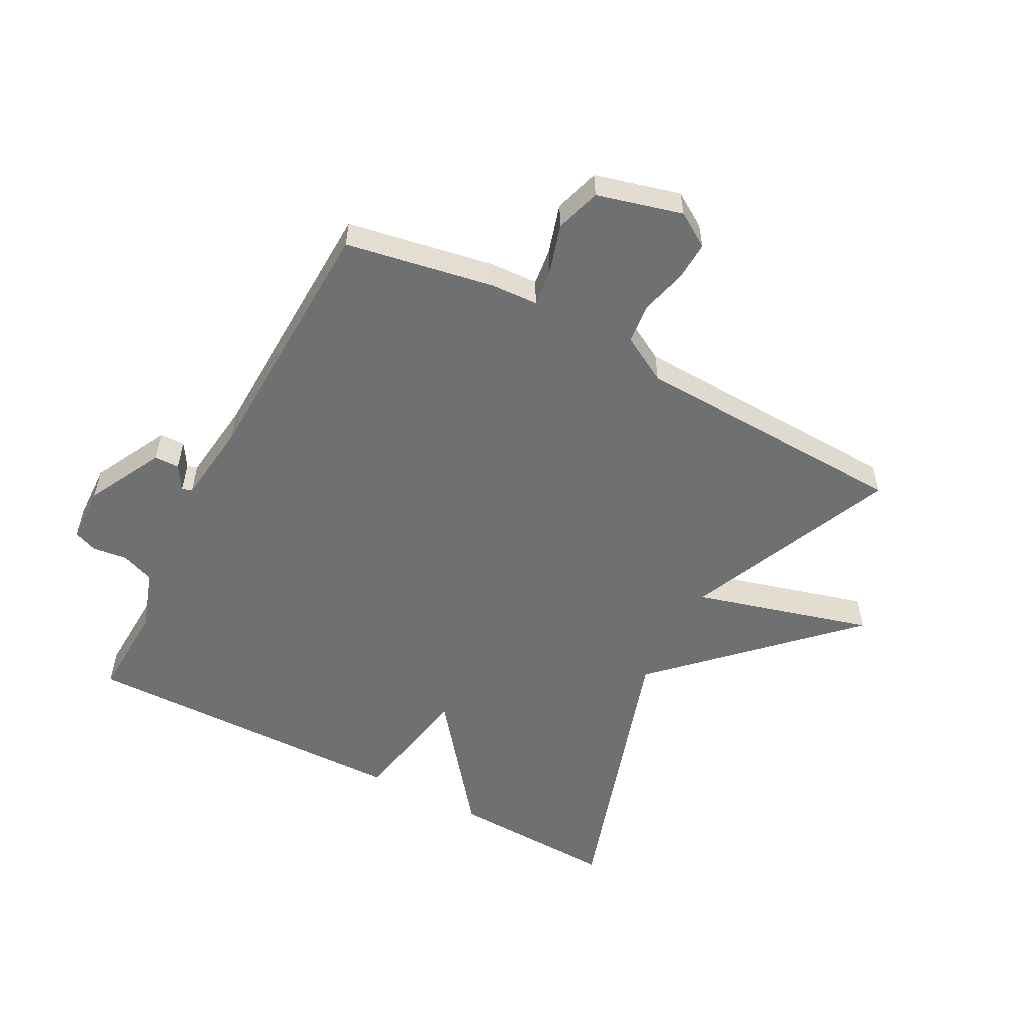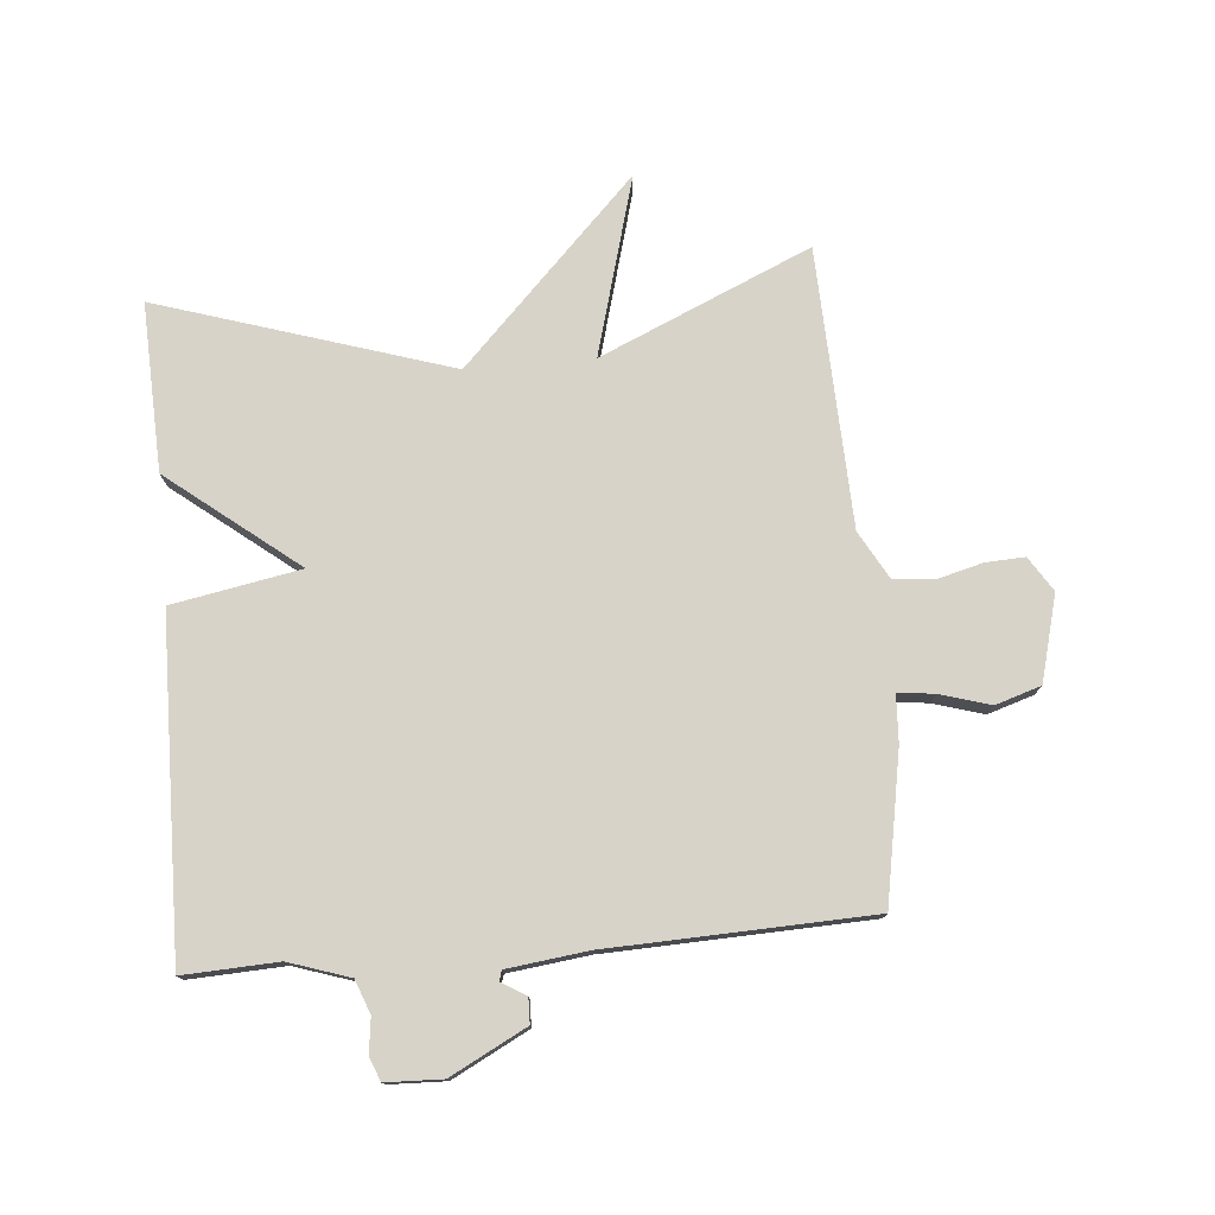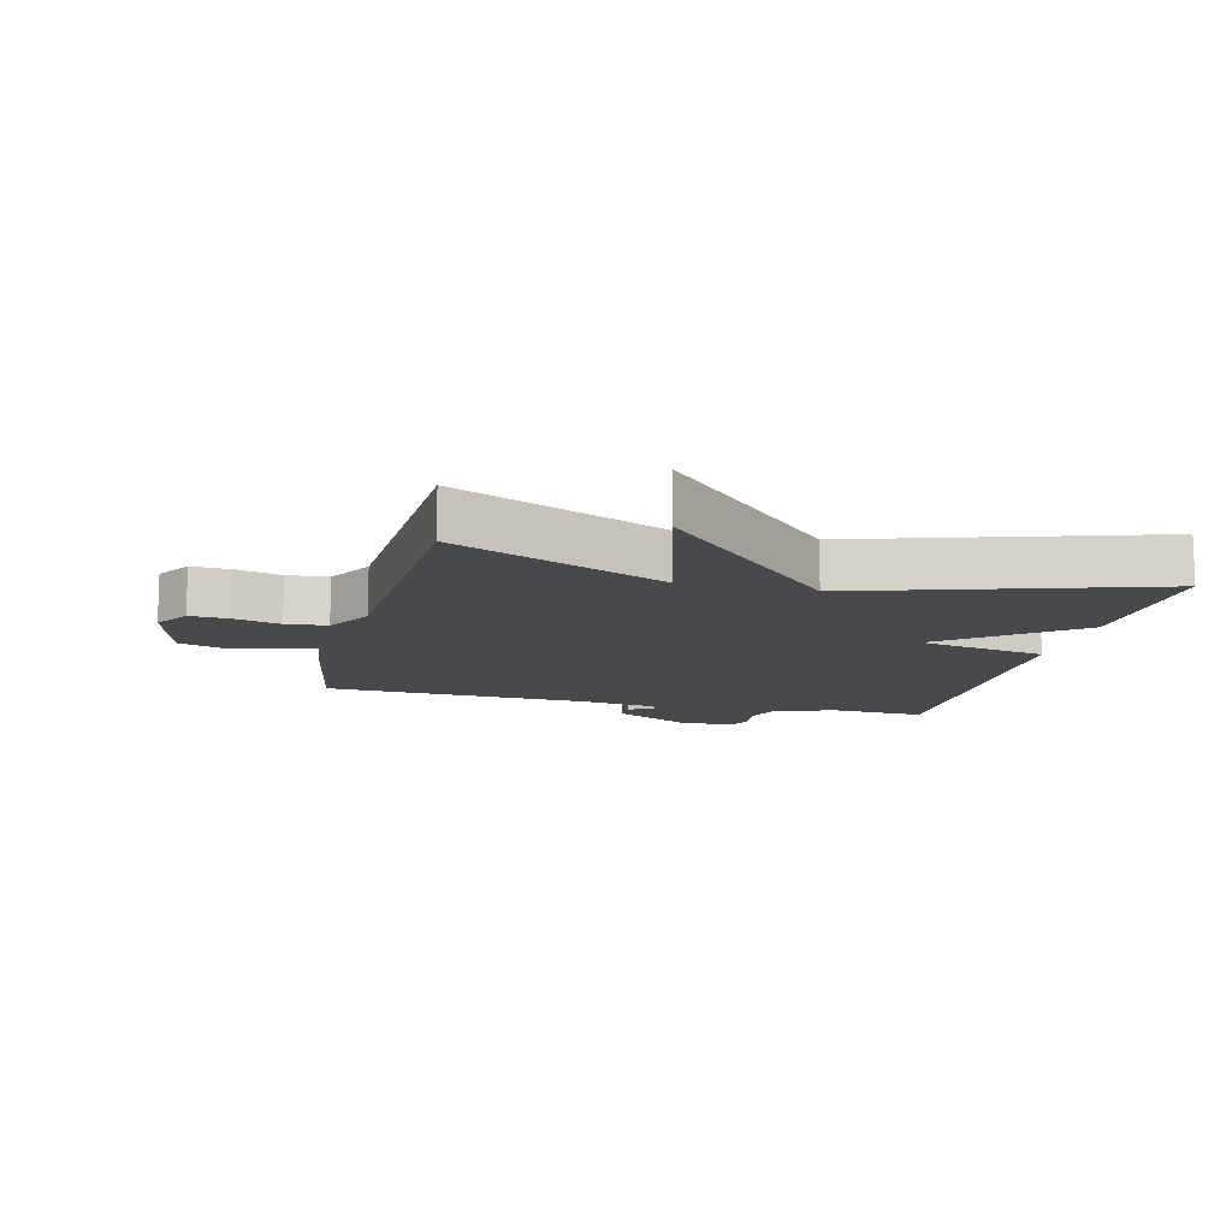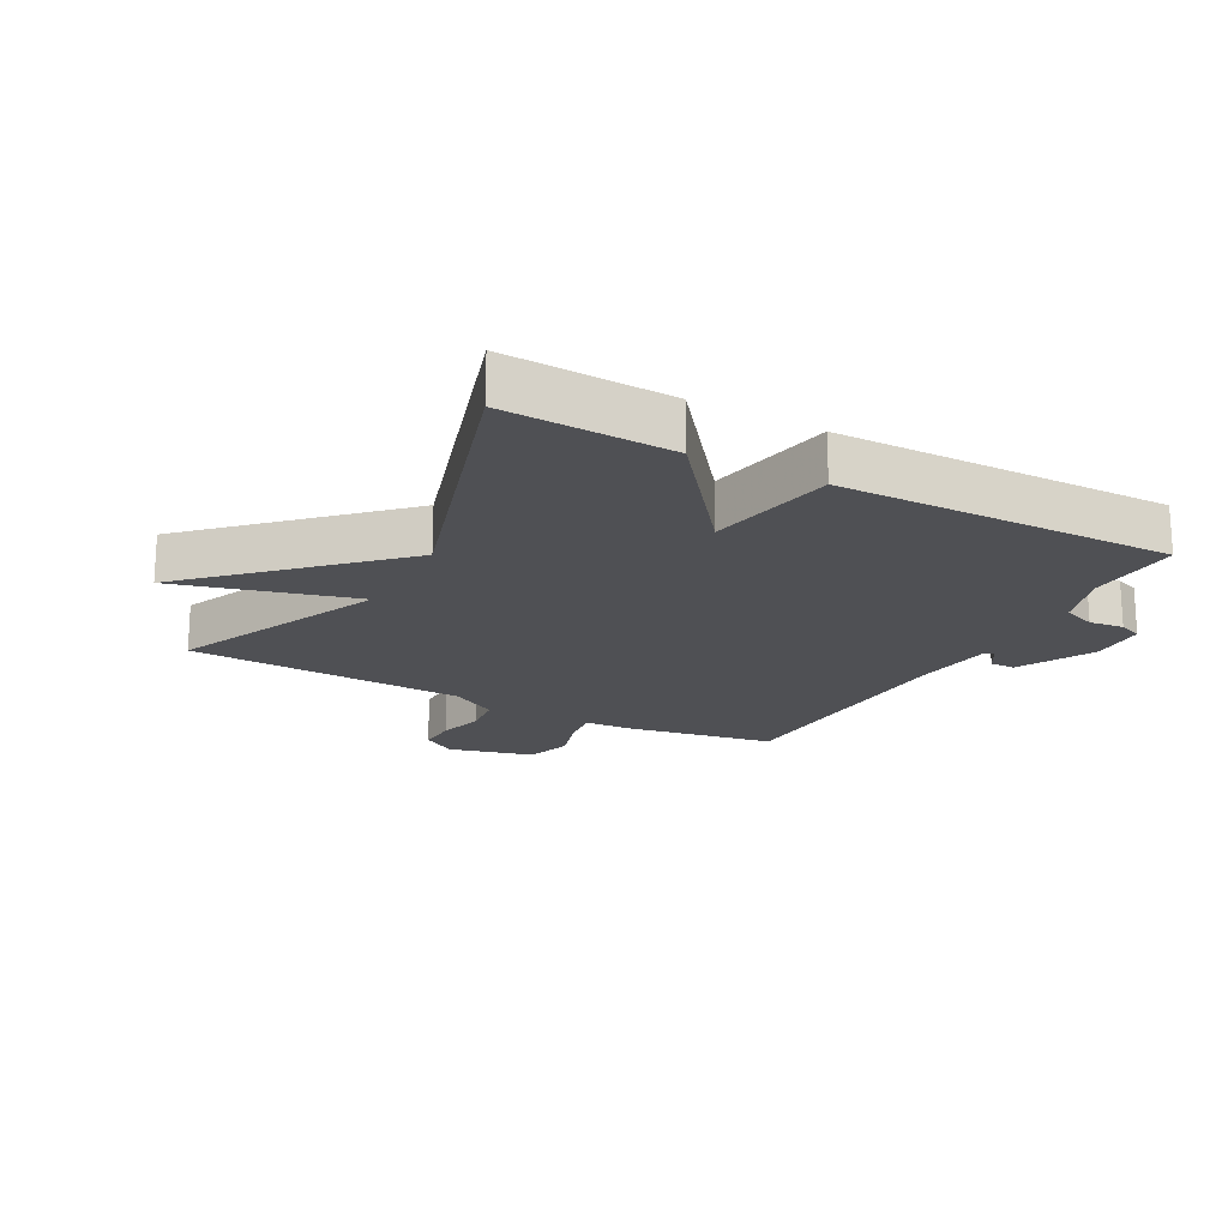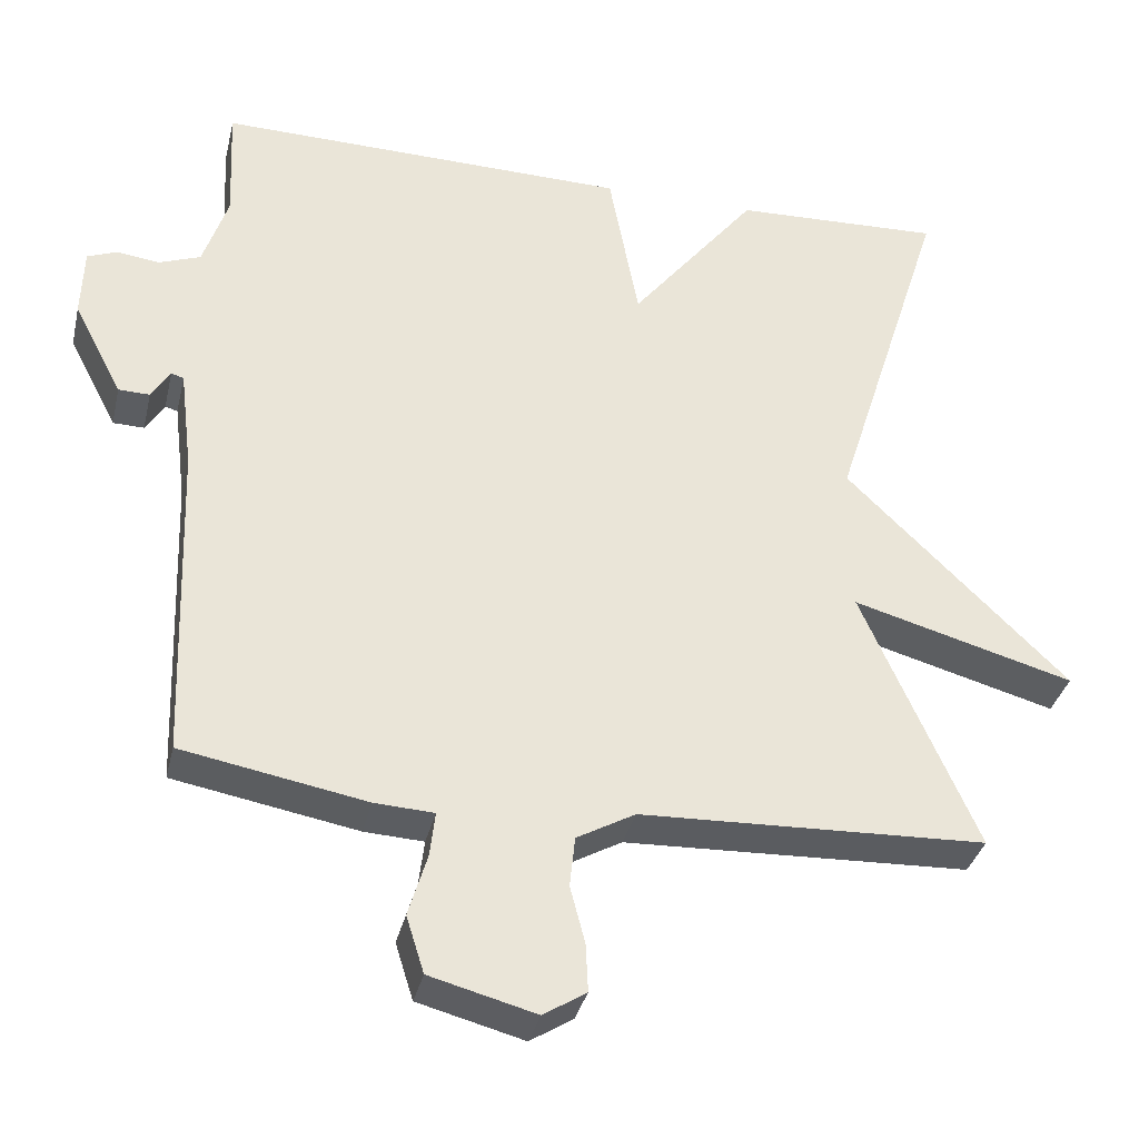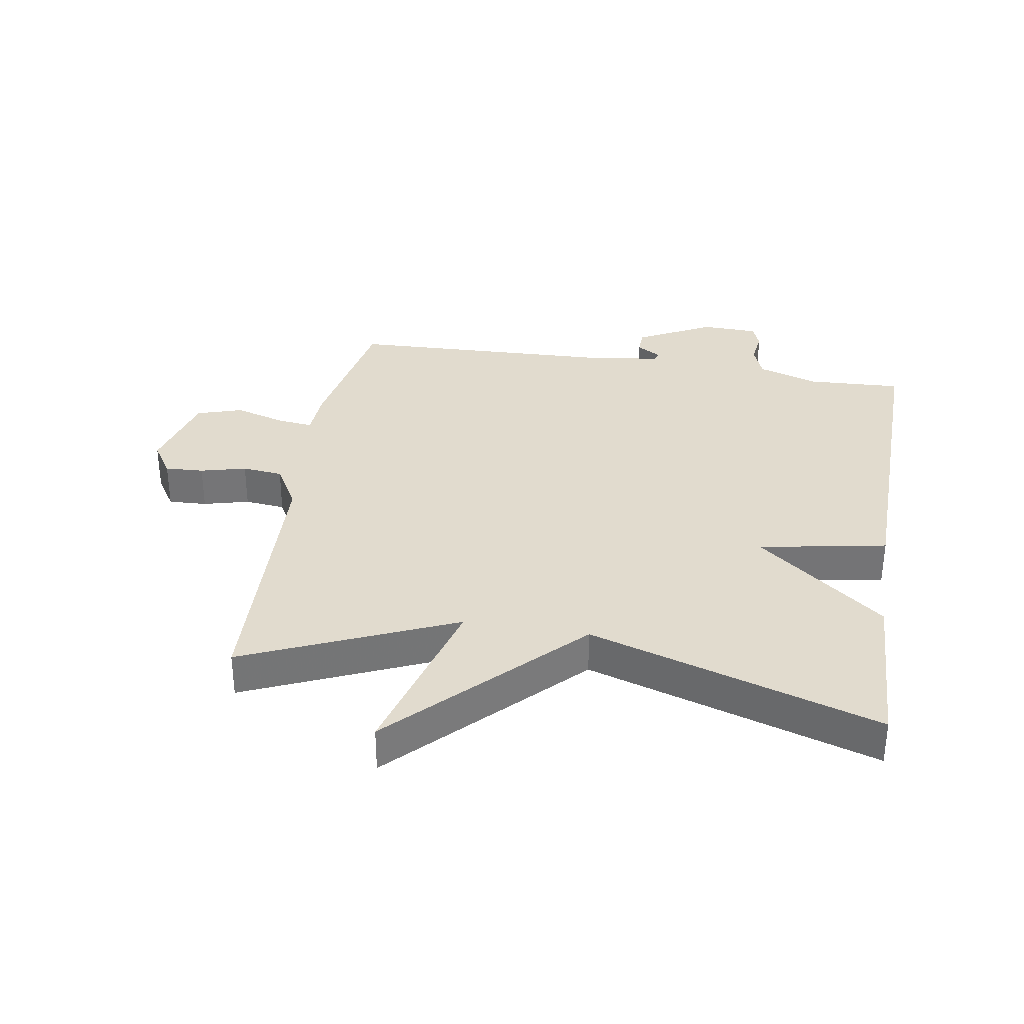
<metadata>
{"format":"obj","ext":"obj","renderer":"f3d","projection":"perspective","resolution":1024,"background":"white","views":[{"elev":-54.9,"azim":152.1,"up":"+Y"},{"elev":76.7,"azim":85.0,"up":"+Y"},{"elev":-12.2,"azim":-104.1,"up":"+Y"},{"elev":-19.1,"azim":-28.6,"up":"+Y"},{"elev":-35.0,"azim":167.0,"up":"+Z"},{"elev":33.8,"azim":-80.7,"up":"+Y"}]}
</metadata>
<code>
v 0.5 0.07 0.5
v 0.493 0.07 0.349
v 0.525 0.07 0.252
v 0.578 0.07 0.232
v 0.633 0.07 0.239
v 0.671 0.07 0.224
v 0.674 0.07 0.134
v 0.611 0.07 0.013
v 0.571 0.07 0.012
v 0.547 0.07 0.051
v 0.531 0.07 0.046
v 0.515 0.07 -0.083
v 0.5 0.07 -0.5
v 0.263 0.07 -0.543
v 0.187 0.07 -0.547
v 0.194 0.07 -0.605
v 0.218 0.07 -0.685
v 0.195 0.07 -0.758
v 0.059 0.07 -0.794
v 0.004 0.07 -0.759
v 0.007 0.07 -0.697
v 0.026 0.07 -0.624
v 0.019 0.07 -0.559
v -0.056 0.07 -0.517
v -0.5 0.07 -0.5
v -0.353 0.07 -0.164
v -0.638 0.07 -0.243
v -0.353 0.07 0.036
v -0.5 0.07 0.5
v -0.232 0.07 0.49
v -0.07 0.07 0.285
v -0.032 0.07 0.49
v 0.5 0 0.5
v 0.493 0 0.349
v 0.525 0 0.252
v 0.578 0 0.232
v 0.633 0 0.239
v 0.671 0 0.224
v 0.674 0 0.134
v 0.611 0 0.013
v 0.571 0 0.012
v 0.547 0 0.051
v 0.531 0 0.046
v 0.515 0 -0.083
v 0.5 0 -0.5
v 0.263 0 -0.543
v 0.187 0 -0.547
v 0.194 0 -0.605
v 0.218 0 -0.685
v 0.195 0 -0.758
v 0.059 0 -0.794
v 0.004 0 -0.759
v 0.007 0 -0.697
v 0.026 0 -0.624
v 0.019 0 -0.559
v -0.056 0 -0.517
v -0.5 0 -0.5
v -0.353 0 -0.164
v -0.638 0 -0.243
v -0.353 0 0.036
v -0.5 0 0.5
v -0.232 0 0.49
v -0.07 0 0.285
v -0.032 0 0.49
f 31 32 1 2
f 28 29 30 31
f 31 2 3
f 28 31 3
f 27 28 3
f 26 27 3
f 26 3 4
f 25 26 4
f 24 25 4
f 4 5 6
f 24 4 6
f 23 24 6
f 20 21 22
f 19 20 22
f 18 19 22
f 17 18 22
f 16 17 22
f 15 16 22 23
f 12 13 14 15
f 11 12 15 23
f 8 9 10
f 7 8 10
f 6 7 10
f 6 10 11
f 6 11 23
f 34 33 64 63
f 63 62 61 60
f 35 34 63
f 35 63 60
f 35 60 59
f 35 59 58
f 36 35 58
f 36 58 57
f 36 57 56
f 38 37 36
f 38 36 56
f 38 56 55
f 54 53 52
f 54 52 51
f 54 51 50
f 54 50 49
f 54 49 48
f 55 54 48 47
f 47 46 45 44
f 55 47 44 43
f 42 41 40
f 42 40 39
f 42 39 38
f 43 42 38
f 55 43 38
f 1 33 34 2
f 2 34 35 3
f 3 35 36 4
f 4 36 37 5
f 5 37 38 6
f 6 38 39 7
f 7 39 40 8
f 8 40 41 9
f 9 41 42 10
f 10 42 43 11
f 11 43 44 12
f 12 44 45 13
f 13 45 46 14
f 14 46 47 15
f 15 47 48 16
f 16 48 49 17
f 17 49 50 18
f 18 50 51 19
f 19 51 52 20
f 20 52 53 21
f 21 53 54 22
f 22 54 55 23
f 23 55 56 24
f 24 56 57 25
f 25 57 58 26
f 26 58 59 27
f 27 59 60 28
f 28 60 61 29
f 29 61 62 30
f 30 62 63 31
f 31 63 64 32
f 32 64 33 1

</code>
